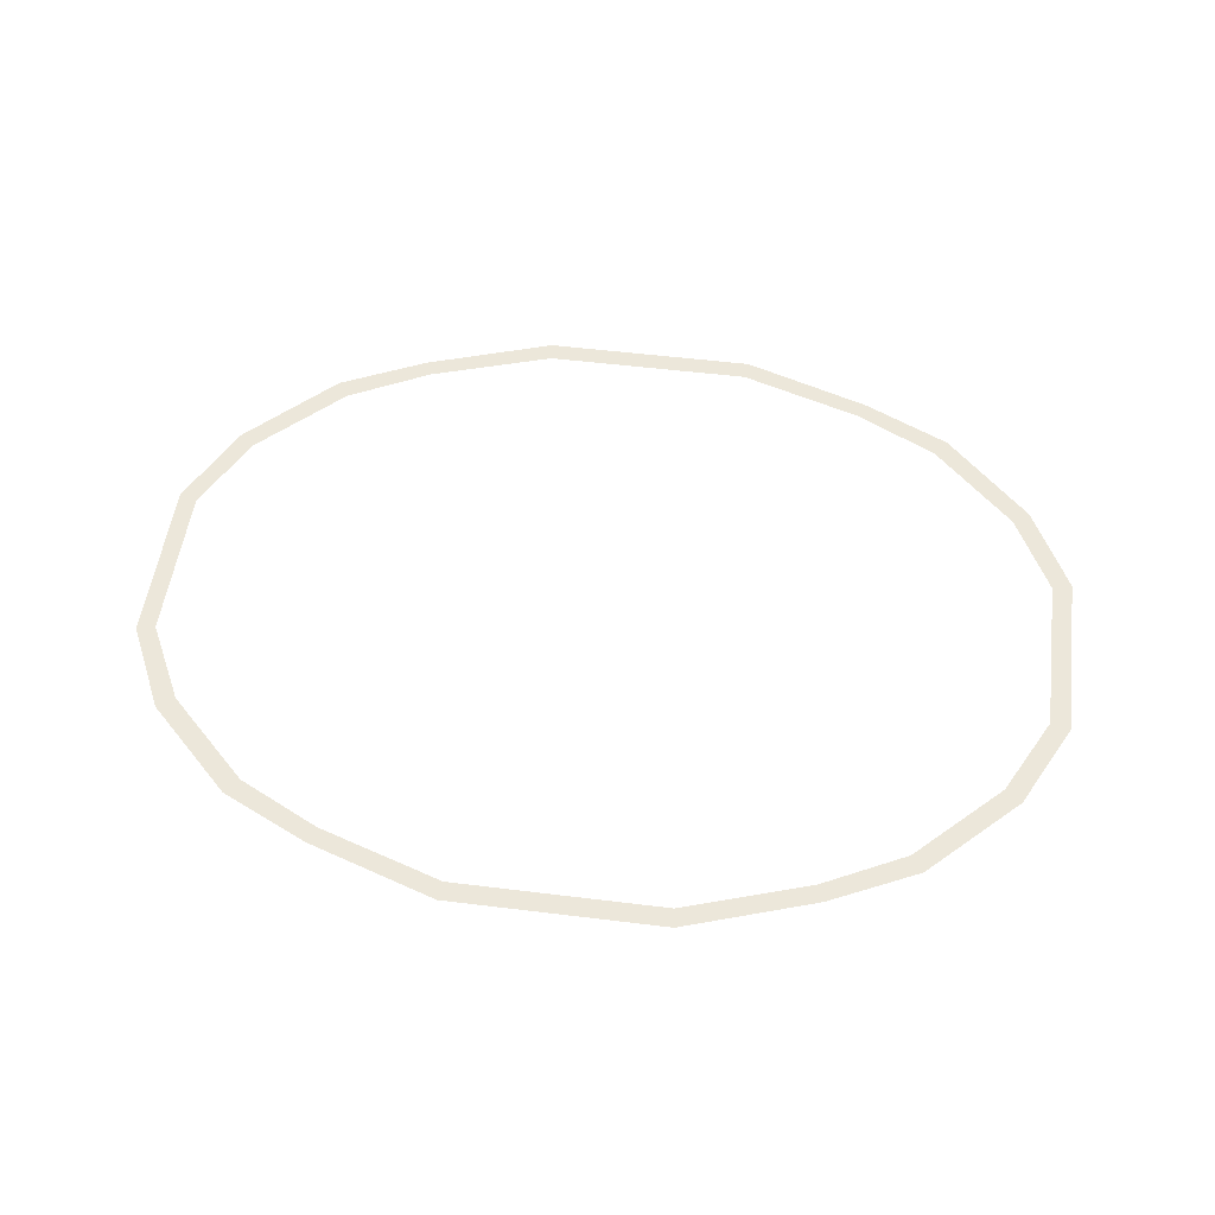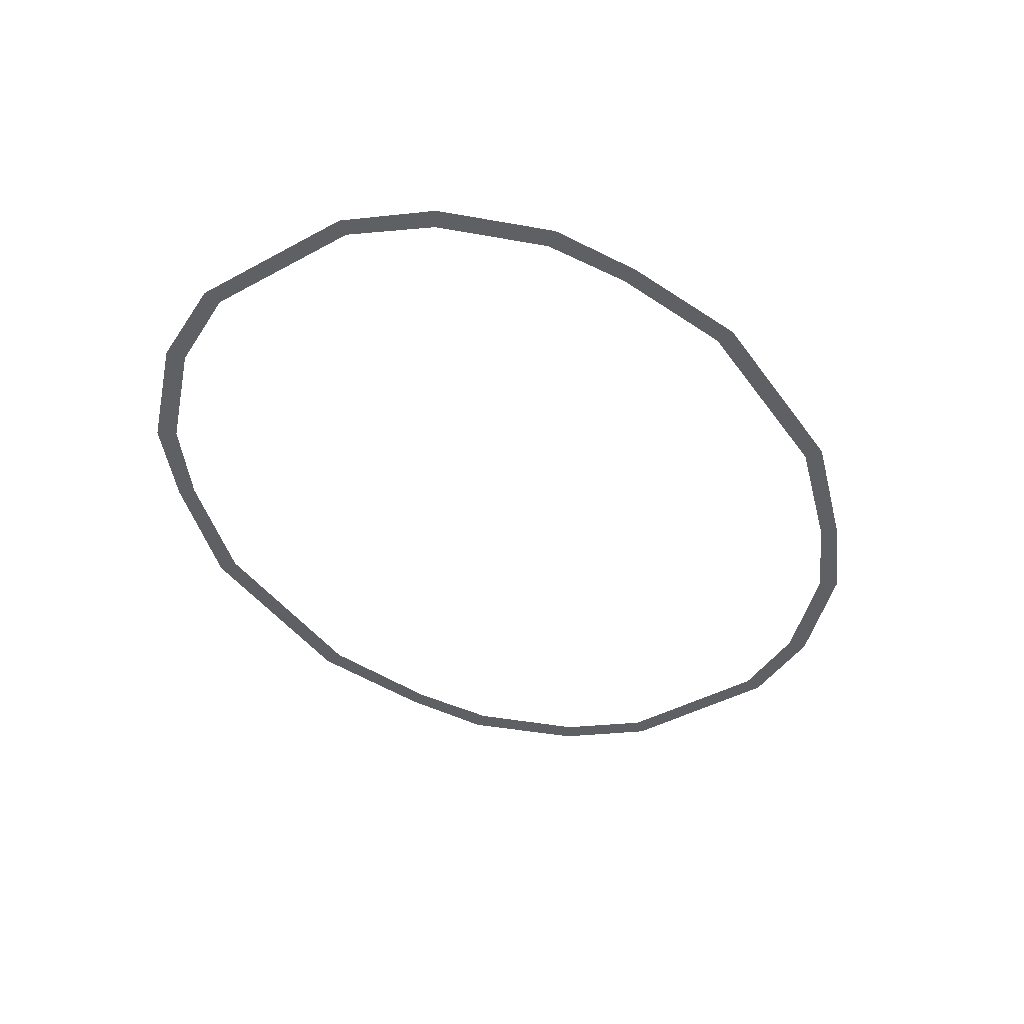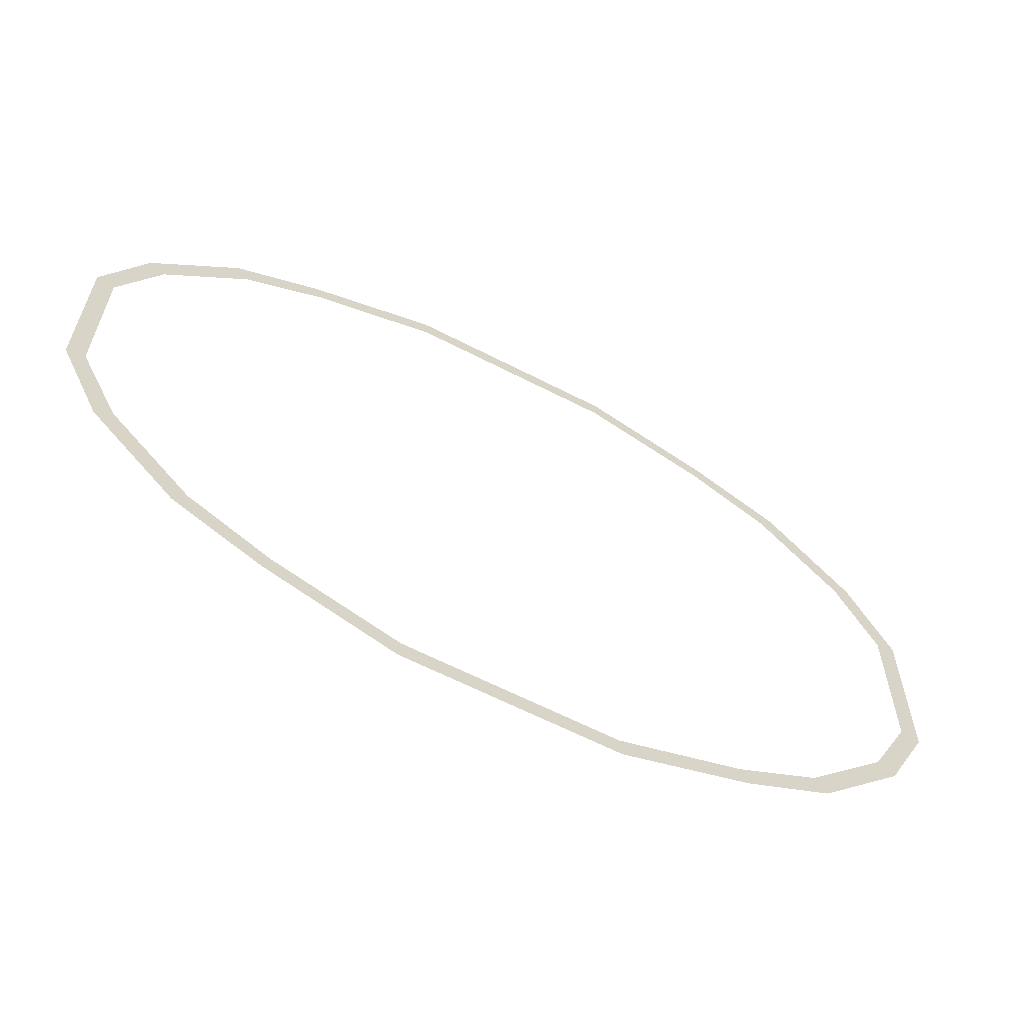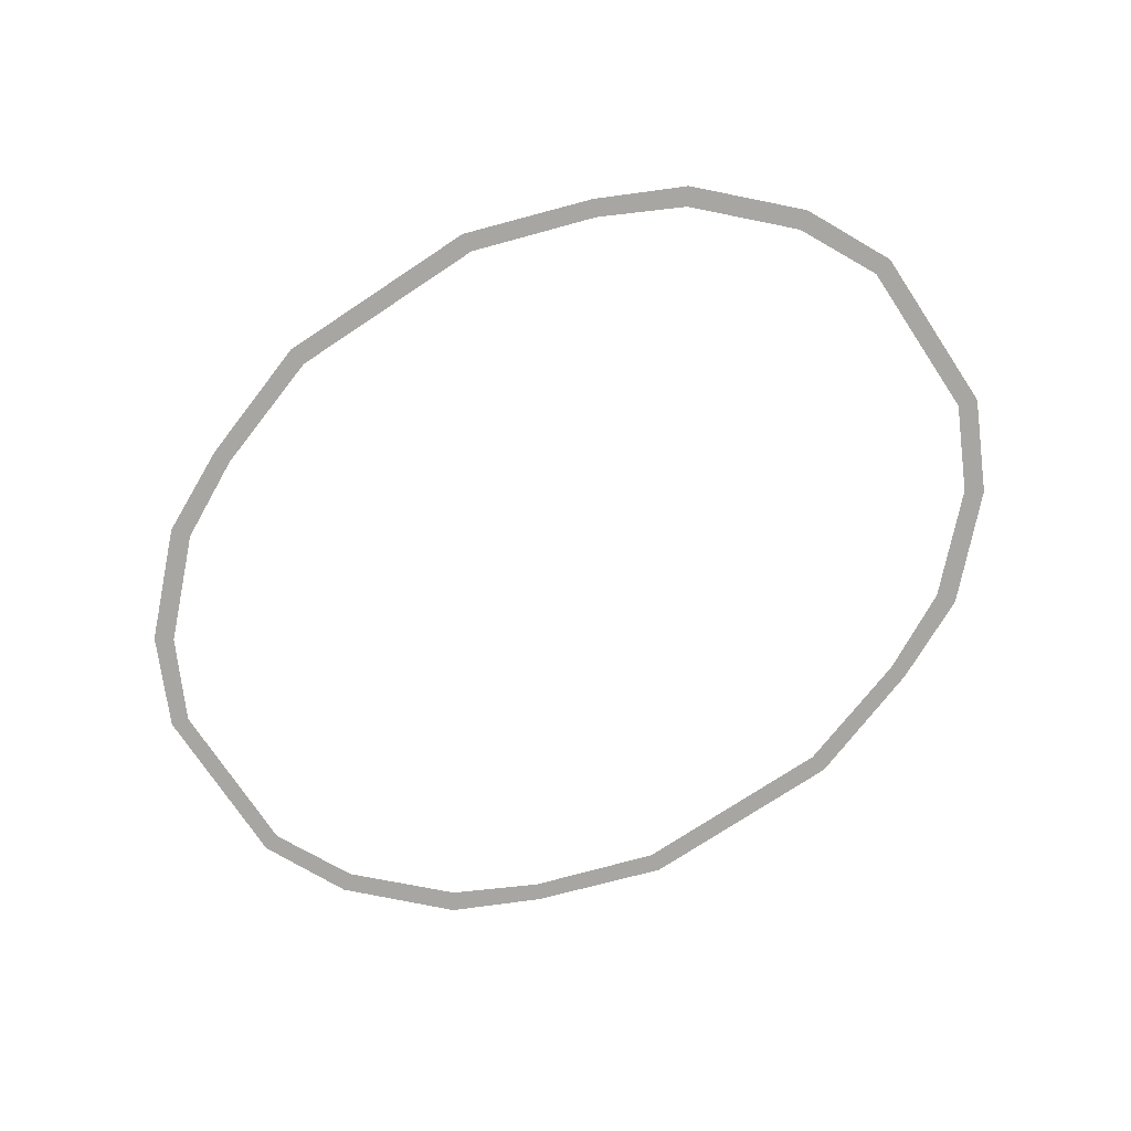
<metadata>
{"format":"obj","ext":"obj","renderer":"f3d","projection":"perspective","resolution":1024,"background":"white","views":[{"elev":52.2,"azim":-172.4,"up":"+Y"},{"elev":-43.1,"azim":122.9,"up":"+Y"},{"elev":-62.2,"azim":152.3,"up":"+Z"},{"elev":-74.0,"azim":-146.4,"up":"+Y"}]}
</metadata>
<code>
o mesh38/mesh38-geometry#mesh38-geometry
v 0.003139 -0.2521 -0.01506
v 0.003234 -0.2521 -0.01585
v 0.01177 -0.2521 -0.01506
v -0.002084 -0.2521 -0.01682
v 0.01168 -0.2521 -0.01585
v -0.001798 -0.2521 -0.01749
v 0.01699 -0.2521 -0.01682
v -0.005614 -0.2521 -0.01852
v 0.01671 -0.2521 -0.01749
v -0.005113 -0.2521 -0.01921
v 0.02053 -0.2521 -0.01852
v -0.00912 -0.2521 -0.02205
v 0.02002 -0.2521 -0.01921
v -0.008452 -0.2521 -0.02252
v 0.02403 -0.2521 -0.02205
v -0.01089 -0.2521 -0.0256
v 0.02336 -0.2521 -0.02252
v -0.0101 -0.2521 -0.02582
v 0.02575 -0.2521 -0.0256
v -0.01089 -0.2521 -0.03264
v 0.02501 -0.2521 -0.02582
v -0.0101 -0.2521 -0.03245
v 0.02575 -0.2521 -0.03264
v -0.008452 -0.2521 -0.03571
v 0.02501 -0.2521 -0.03245
v -0.00912 -0.2521 -0.03621
v 0.02336 -0.2521 -0.03571
v -0.005113 -0.2521 -0.03905
v 0.02403 -0.2521 -0.03621
v -0.005614 -0.2521 -0.03972
v 0.02002 -0.2521 -0.03905
v -0.001798 -0.2521 -0.04075
v 0.02053 -0.2521 -0.03972
v -0.002084 -0.2521 -0.04144
v 0.01671 -0.2521 -0.04075
v 0.003234 -0.2521 -0.04242
v 0.01699 -0.2521 -0.04144
v 0.003139 -0.2521 -0.0432
v 0.01168 -0.2521 -0.04242
v 0.01177 -0.2521 -0.0432
f 1 2 3
f 2 1 4
f 3 2 1
f 4 1 2
f 5 3 2
f 2 3 5
f 2 4 6
f 6 4 2
f 3 5 7
f 7 5 3
f 6 4 8
f 8 4 6
f 7 5 9
f 9 5 7
f 6 8 10
f 10 8 6
f 7 9 11
f 11 9 7
f 10 8 12
f 12 8 10
f 11 9 13
f 13 9 11
f 10 12 14
f 14 12 10
f 11 13 15
f 15 13 11
f 14 12 16
f 16 12 14
f 15 13 17
f 17 13 15
f 14 16 18
f 18 16 14
f 15 17 19
f 19 17 15
f 18 16 20
f 20 16 18
f 19 17 21
f 21 17 19
f 18 20 22
f 22 20 18
f 19 21 23
f 23 21 19
f 22 20 24
f 24 20 22
f 23 21 25
f 25 21 23
f 24 20 26
f 26 20 24
f 23 25 27
f 27 25 23
f 24 26 28
f 28 26 24
f 23 27 29
f 29 27 23
f 28 26 30
f 30 26 28
f 29 27 31
f 31 27 29
f 28 30 32
f 32 30 28
f 29 31 33
f 33 31 29
f 32 30 34
f 34 30 32
f 33 31 35
f 35 31 33
f 32 34 36
f 36 34 32
f 33 35 37
f 37 35 33
f 36 34 38
f 38 34 36
f 37 35 39
f 39 35 37
f 36 38 39
f 39 38 36
f 37 39 40
f 40 39 37
f 40 39 38
f 38 39 40

</code>
